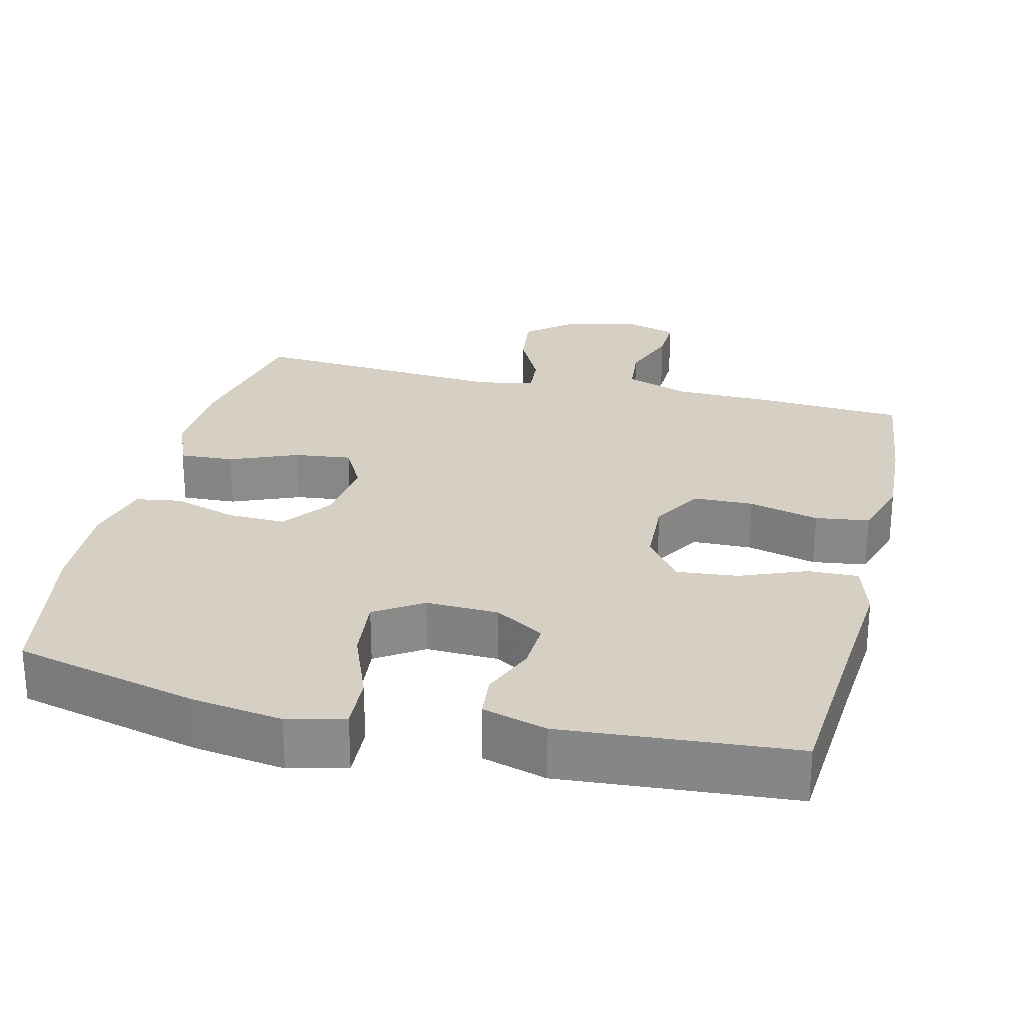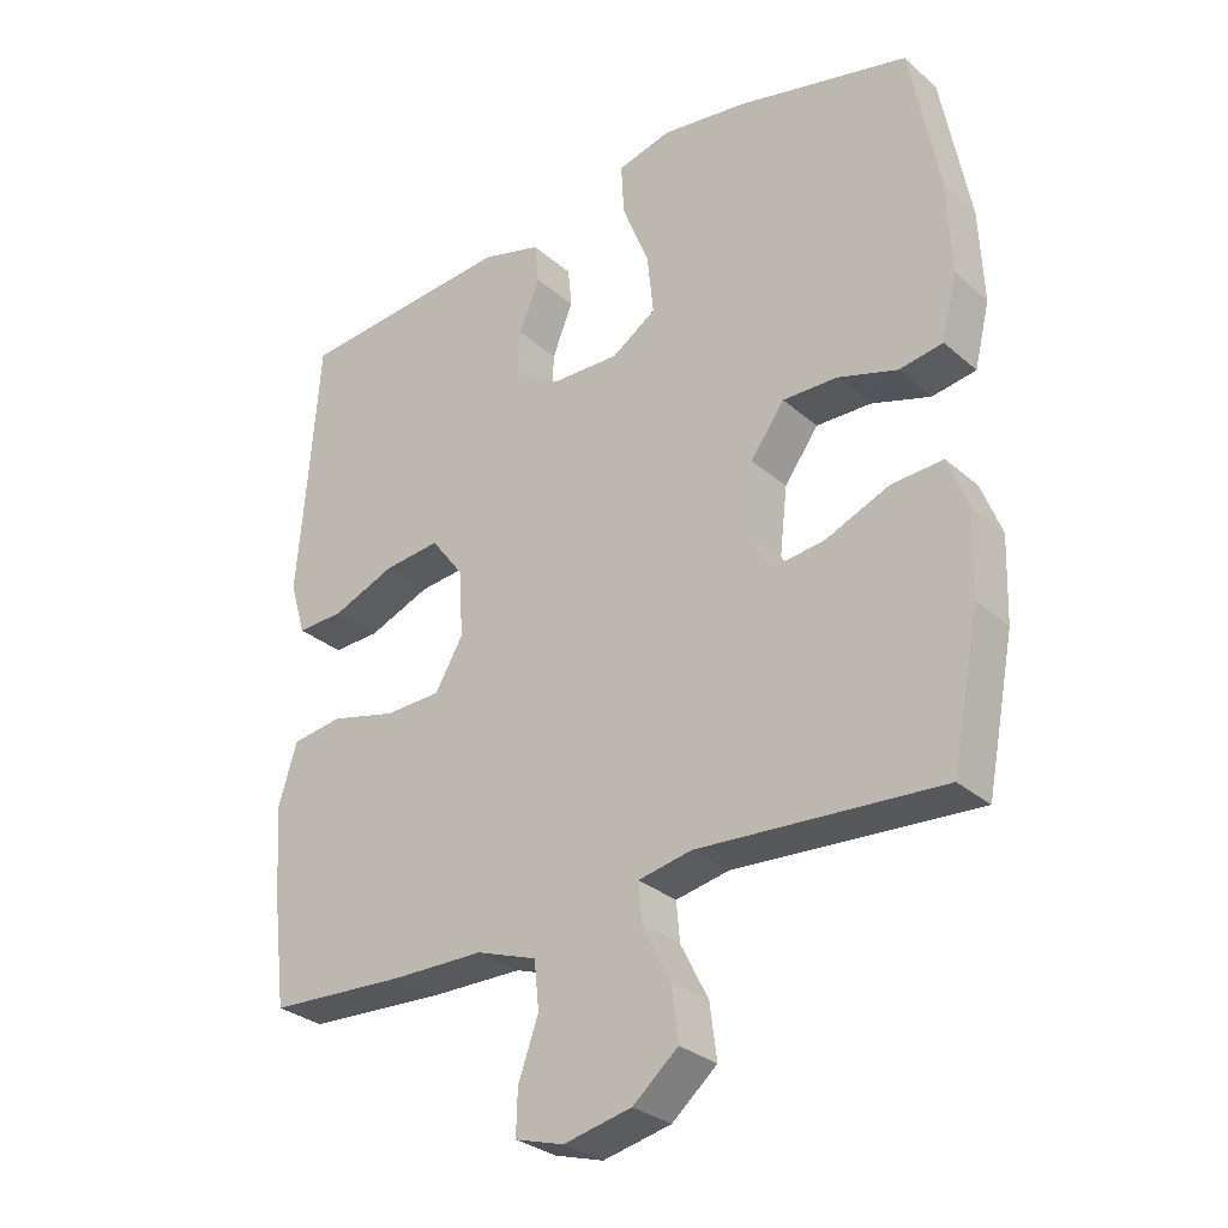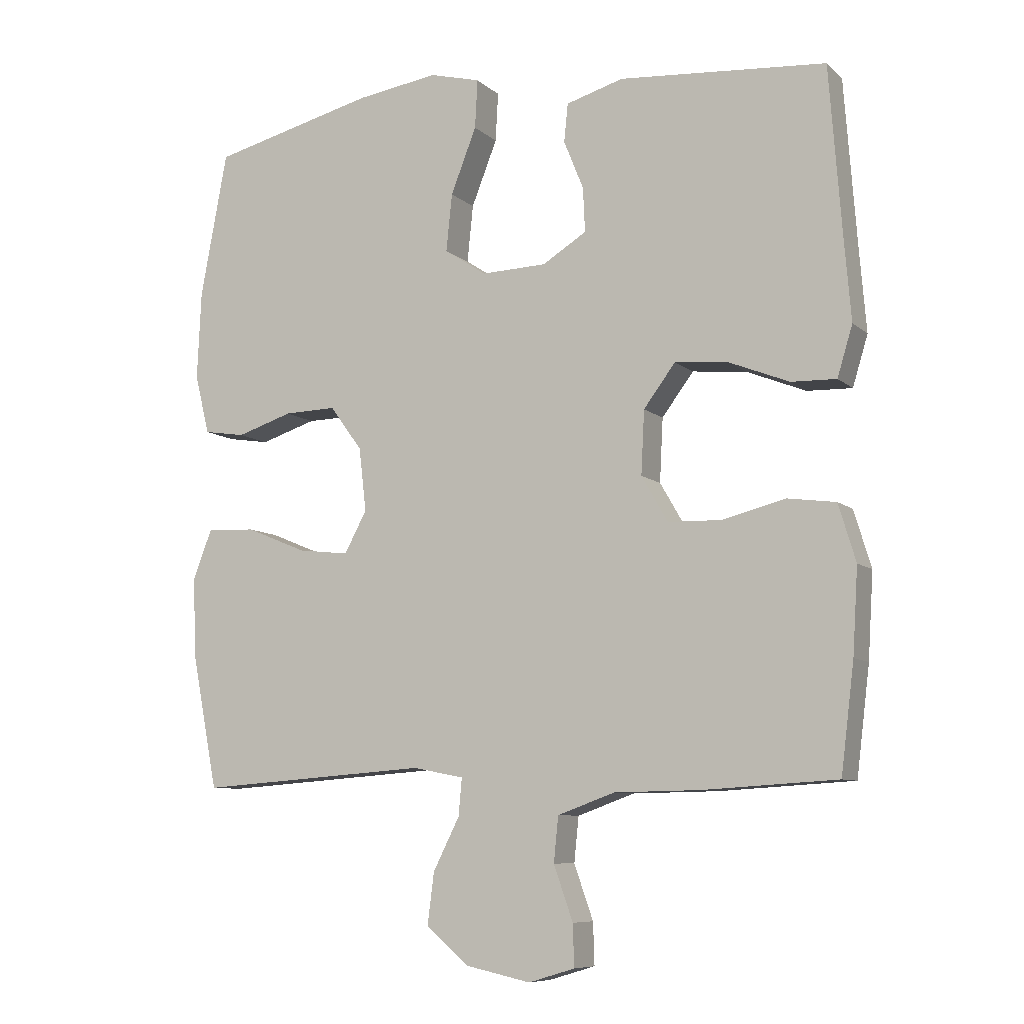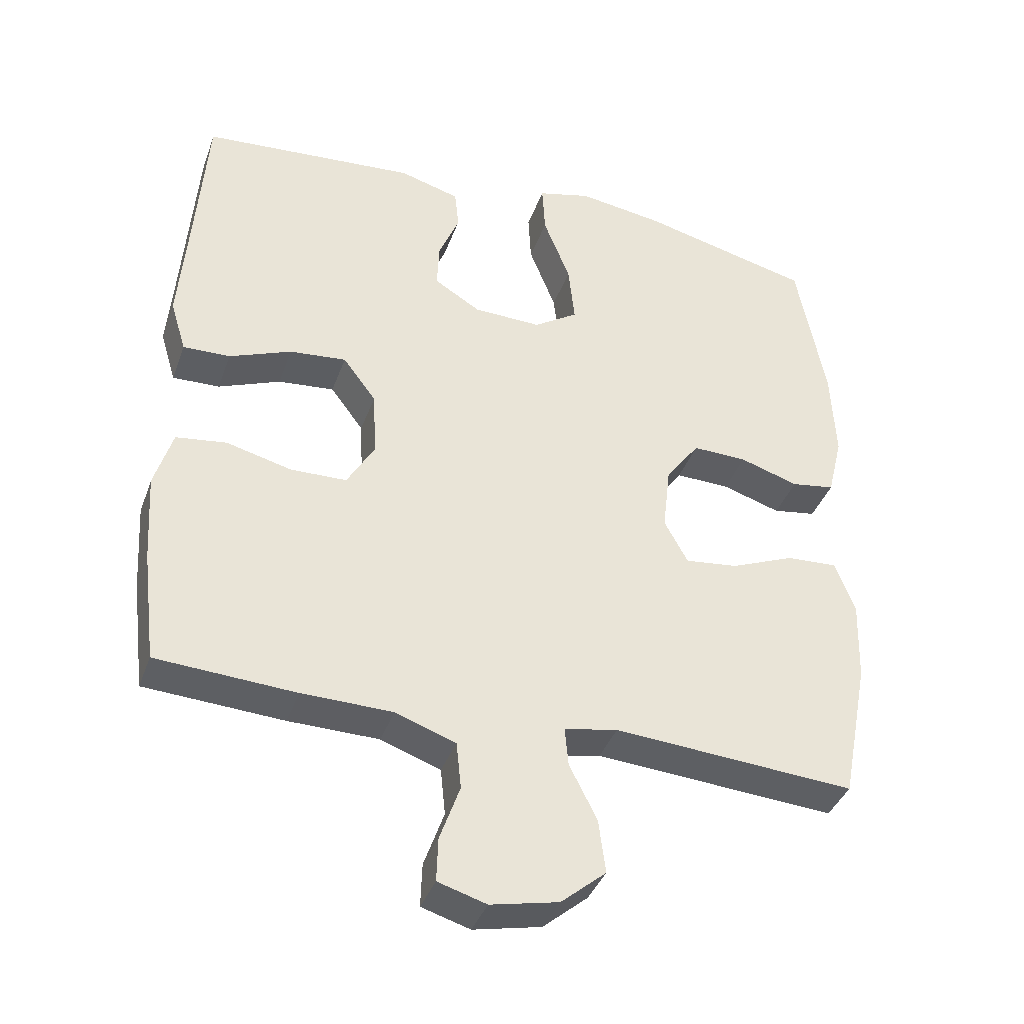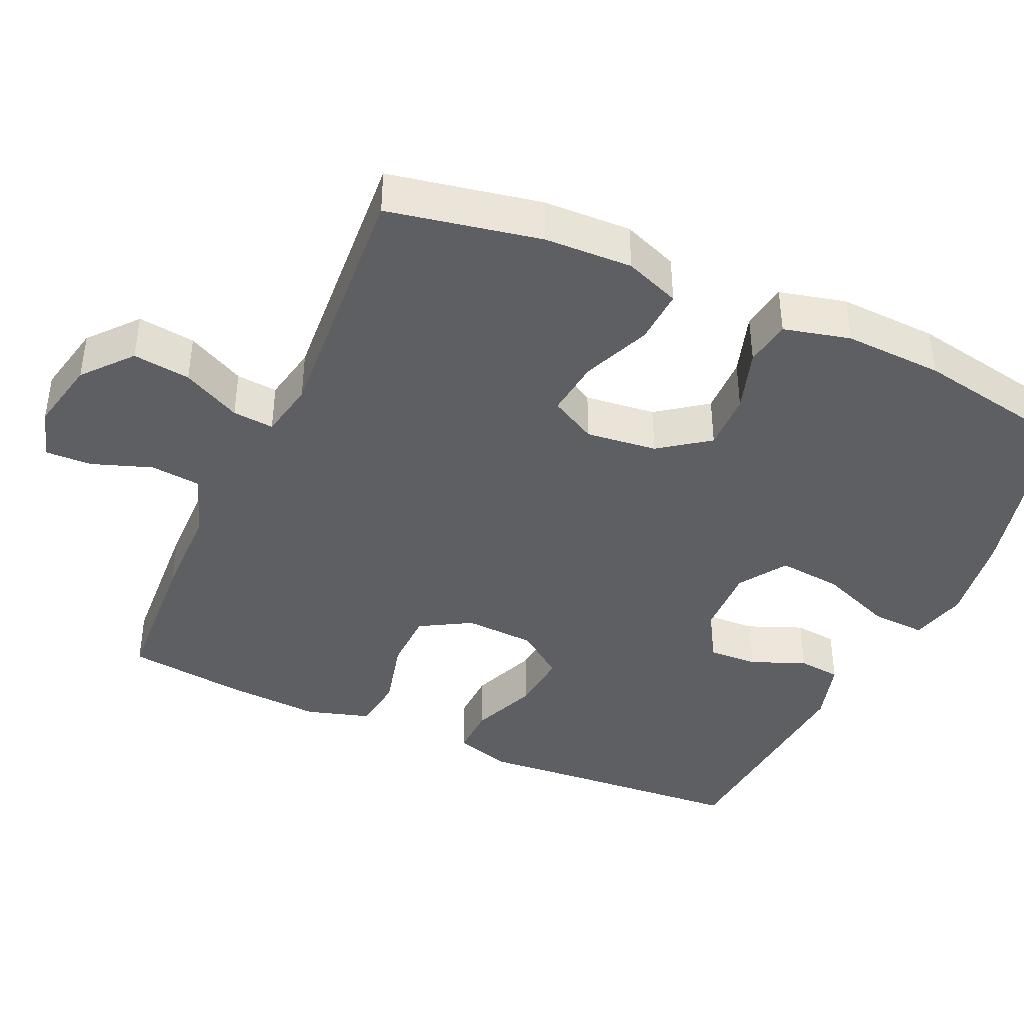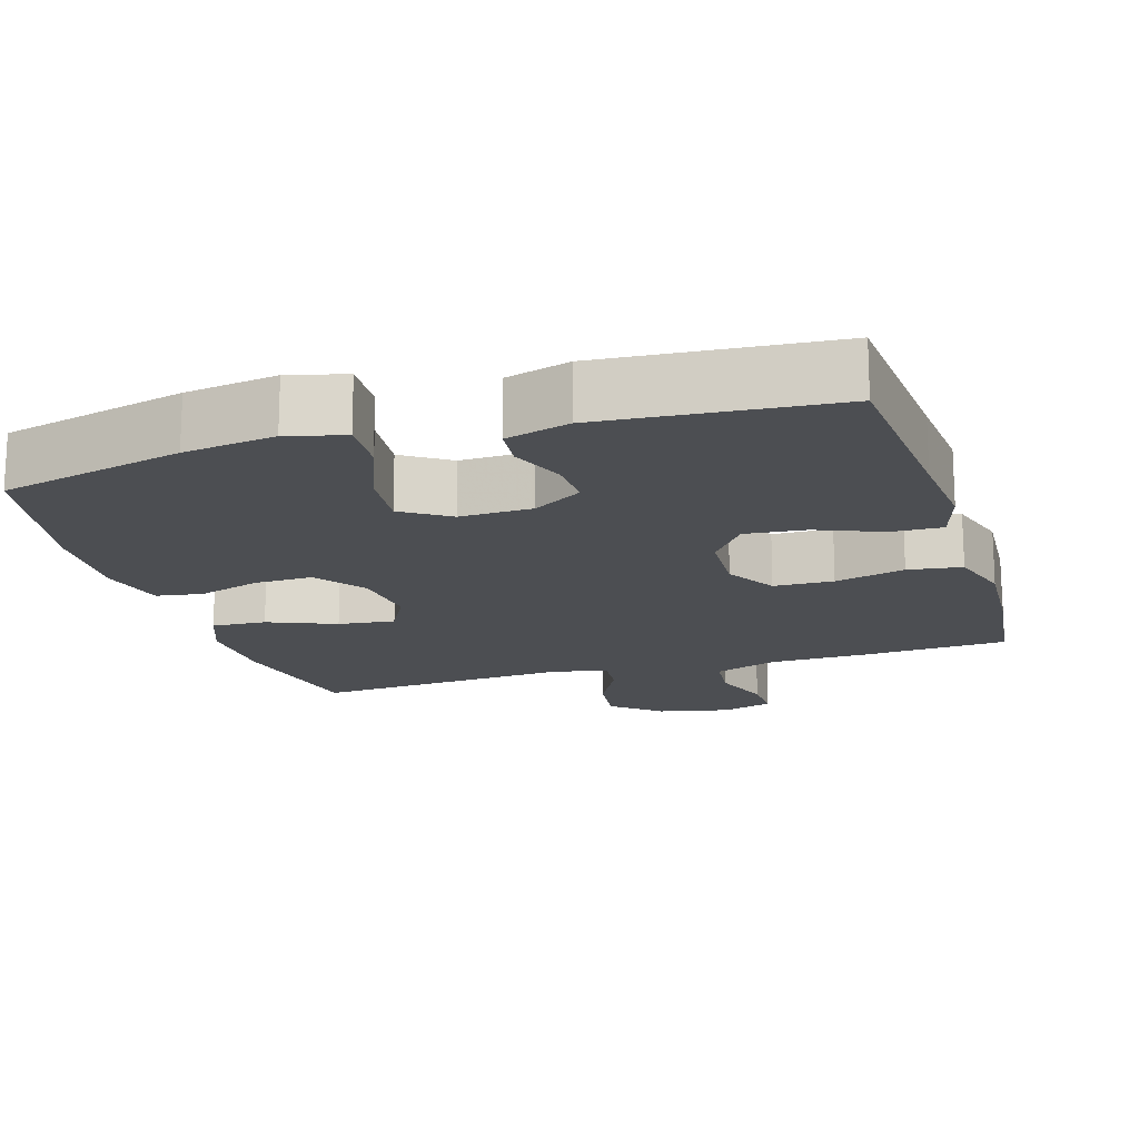
<metadata>
{"format":"obj","ext":"obj","renderer":"f3d","projection":"perspective","resolution":1024,"background":"white","views":[{"elev":26.3,"azim":13.7,"up":"+Y"},{"elev":-30.2,"azim":-141.0,"up":"+Z"},{"elev":-8.4,"azim":26.0,"up":"+Z"},{"elev":-38.7,"azim":161.2,"up":"+Z"},{"elev":-40.9,"azim":-114.3,"up":"+Y"},{"elev":-16.7,"azim":17.1,"up":"+Y"}]}
</metadata>
<code>
v 0.5 0.07 -0.5
v 0.299 0.07 -0.512
v 0.168 0.07 -0.514
v 0.081 0.07 -0.545
v 0.074 0.07 -0.613
v 0.103 0.07 -0.695
v 0.105 0.07 -0.758
v 0.035 0.07 -0.779
v -0.063 0.07 -0.758
v -0.128 0.07 -0.703
v -0.118 0.07 -0.625
v -0.078 0.07 -0.546
v -0.073 0.07 -0.49
v -0.15 0.07 -0.475
v -0.5 0.07 -0.5
v -0.54 0.07 -0.294
v -0.544 0.07 -0.175
v -0.515 0.07 -0.1
v -0.441 0.07 -0.104
v -0.349 0.07 -0.142
v -0.272 0.07 -0.151
v -0.238 0.07 -0.088
v -0.249 0.07 0.008
v -0.298 0.07 0.075
v -0.377 0.07 0.073
v -0.462 0.07 0.046
v -0.525 0.07 0.056
v -0.547 0.07 0.146
v -0.541 0.07 0.28
v -0.5 0.07 0.5
v -0.251 0.07 0.561
v -0.127 0.07 0.579
v -0.05 0.07 0.559
v -0.054 0.07 0.485
v -0.093 0.07 0.386
v -0.102 0.07 0.299
v -0.038 0.07 0.257
v 0.06 0.07 0.26
v 0.127 0.07 0.301
v 0.124 0.07 0.368
v 0.094 0.07 0.442
v 0.1 0.07 0.5
v 0.187 0.07 0.525
v 0.5 0.07 0.5
v 0.519 0.07 0.245
v 0.529 0.07 0.123
v 0.506 0.07 0.047
v 0.438 0.07 0.049
v 0.348 0.07 0.085
v 0.266 0.07 0.093
v 0.218 0.07 0.029
v 0.213 0.07 -0.067
v 0.253 0.07 -0.136
v 0.334 0.07 -0.138
v 0.429 0.07 -0.114
v 0.502 0.07 -0.124
v 0.528 0.07 -0.21
v 0.52 0.07 -0.338
v 0.5 0 -0.5
v 0.299 0 -0.512
v 0.168 0 -0.514
v 0.081 0 -0.545
v 0.074 0 -0.613
v 0.103 0 -0.695
v 0.105 0 -0.758
v 0.035 0 -0.779
v -0.063 0 -0.758
v -0.128 0 -0.703
v -0.118 0 -0.625
v -0.078 0 -0.546
v -0.073 0 -0.49
v -0.15 0 -0.475
v -0.5 0 -0.5
v -0.54 0 -0.294
v -0.544 0 -0.175
v -0.515 0 -0.1
v -0.441 0 -0.104
v -0.349 0 -0.142
v -0.272 0 -0.151
v -0.238 0 -0.088
v -0.249 0 0.008
v -0.298 0 0.075
v -0.377 0 0.073
v -0.462 0 0.046
v -0.525 0 0.056
v -0.547 0 0.146
v -0.541 0 0.28
v -0.5 0 0.5
v -0.251 0 0.561
v -0.127 0 0.579
v -0.05 0 0.559
v -0.054 0 0.485
v -0.093 0 0.386
v -0.102 0 0.299
v -0.038 0 0.257
v 0.06 0 0.26
v 0.127 0 0.301
v 0.124 0 0.368
v 0.094 0 0.442
v 0.1 0 0.5
v 0.187 0 0.525
v 0.5 0 0.5
v 0.519 0 0.245
v 0.529 0 0.123
v 0.506 0 0.047
v 0.438 0 0.049
v 0.348 0 0.085
v 0.266 0 0.093
v 0.218 0 0.029
v 0.213 0 -0.067
v 0.253 0 -0.136
v 0.334 0 -0.138
v 0.429 0 -0.114
v 0.502 0 -0.124
v 0.528 0 -0.21
v 0.52 0 -0.338
f 1 2 3
f 58 1 3
f 57 58 3
f 56 57 3
f 55 56 3
f 54 55 3
f 53 54 3 4
f 52 53 4
f 51 52 4
f 47 48 49
f 46 47 49
f 45 46 49
f 45 49 50
f 44 45 50
f 43 44 50
f 42 43 50
f 41 42 50
f 40 41 50
f 39 40 50 51
f 33 34 35
f 32 33 35
f 31 32 35
f 30 31 35
f 29 30 35
f 28 29 35
f 27 28 35
f 26 27 35
f 25 26 35
f 24 25 35 36
f 23 24 36 37
f 18 19 20
f 17 18 20
f 16 17 20
f 15 16 20
f 14 15 20
f 13 14 20 21
f 10 11 12
f 9 10 12
f 8 9 12
f 7 8 12
f 6 7 12
f 5 6 12
f 4 5 12 13
f 13 21 22
f 4 13 22
f 51 4 22
f 39 51 22
f 38 39 22
f 22 23 37 38
f 61 60 59
f 61 59 116
f 61 116 115
f 61 115 114
f 61 114 113
f 61 113 112
f 62 61 112 111
f 62 111 110
f 62 110 109
f 107 106 105
f 107 105 104
f 107 104 103
f 108 107 103
f 108 103 102
f 108 102 101
f 108 101 100
f 108 100 99
f 108 99 98
f 109 108 98 97
f 93 92 91
f 93 91 90
f 93 90 89
f 93 89 88
f 93 88 87
f 93 87 86
f 93 86 85
f 93 85 84
f 93 84 83
f 94 93 83 82
f 95 94 82 81
f 78 77 76
f 78 76 75
f 78 75 74
f 78 74 73
f 78 73 72
f 79 78 72 71
f 70 69 68
f 70 68 67
f 70 67 66
f 70 66 65
f 70 65 64
f 70 64 63
f 71 70 63 62
f 80 79 71
f 80 71 62
f 80 62 109
f 80 109 97
f 80 97 96
f 96 95 81 80
f 1 59 60 2
f 2 60 61 3
f 3 61 62 4
f 4 62 63 5
f 5 63 64 6
f 6 64 65 7
f 7 65 66 8
f 8 66 67 9
f 9 67 68 10
f 10 68 69 11
f 11 69 70 12
f 12 70 71 13
f 13 71 72 14
f 14 72 73 15
f 15 73 74 16
f 16 74 75 17
f 17 75 76 18
f 18 76 77 19
f 19 77 78 20
f 20 78 79 21
f 21 79 80 22
f 22 80 81 23
f 23 81 82 24
f 24 82 83 25
f 25 83 84 26
f 26 84 85 27
f 27 85 86 28
f 28 86 87 29
f 29 87 88 30
f 30 88 89 31
f 31 89 90 32
f 32 90 91 33
f 33 91 92 34
f 34 92 93 35
f 35 93 94 36
f 36 94 95 37
f 37 95 96 38
f 38 96 97 39
f 39 97 98 40
f 40 98 99 41
f 41 99 100 42
f 42 100 101 43
f 43 101 102 44
f 44 102 103 45
f 45 103 104 46
f 46 104 105 47
f 47 105 106 48
f 48 106 107 49
f 49 107 108 50
f 50 108 109 51
f 51 109 110 52
f 52 110 111 53
f 53 111 112 54
f 54 112 113 55
f 55 113 114 56
f 56 114 115 57
f 57 115 116 58
f 58 116 59 1

</code>
